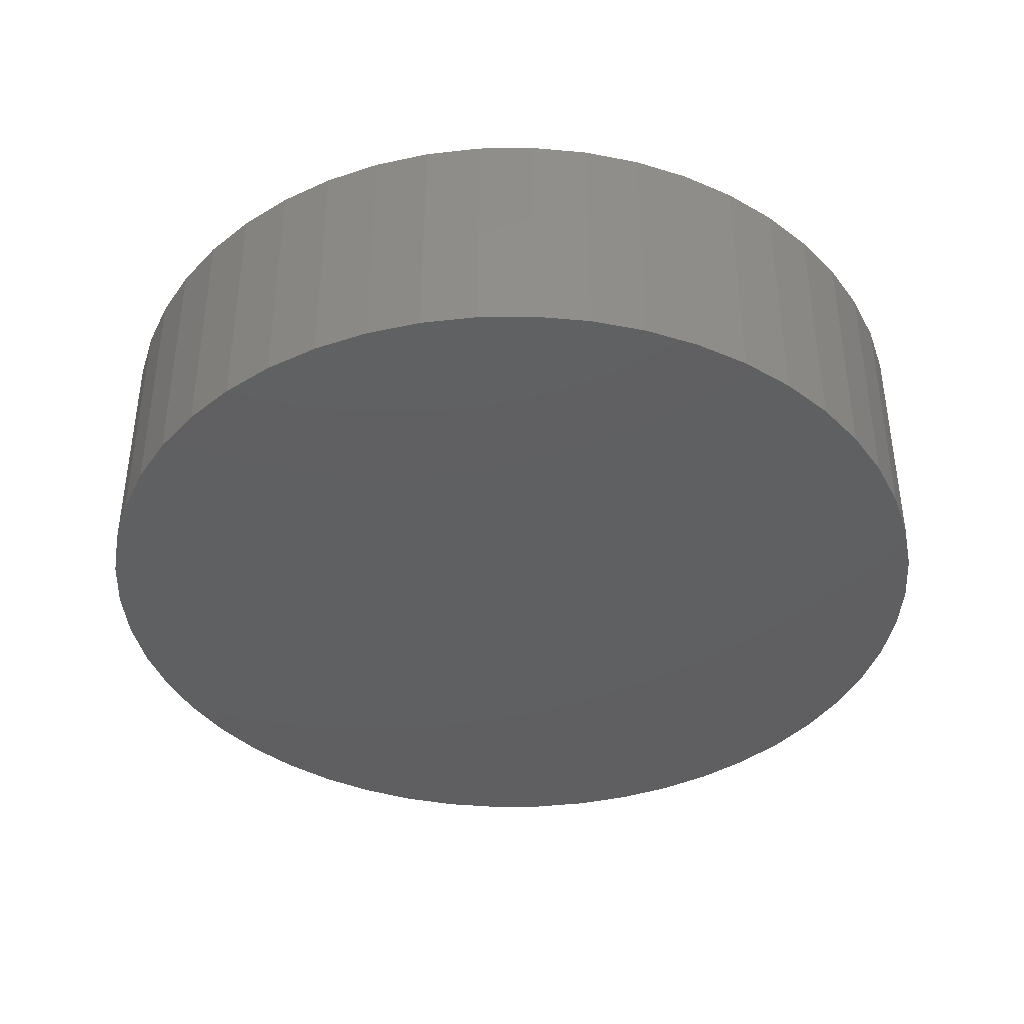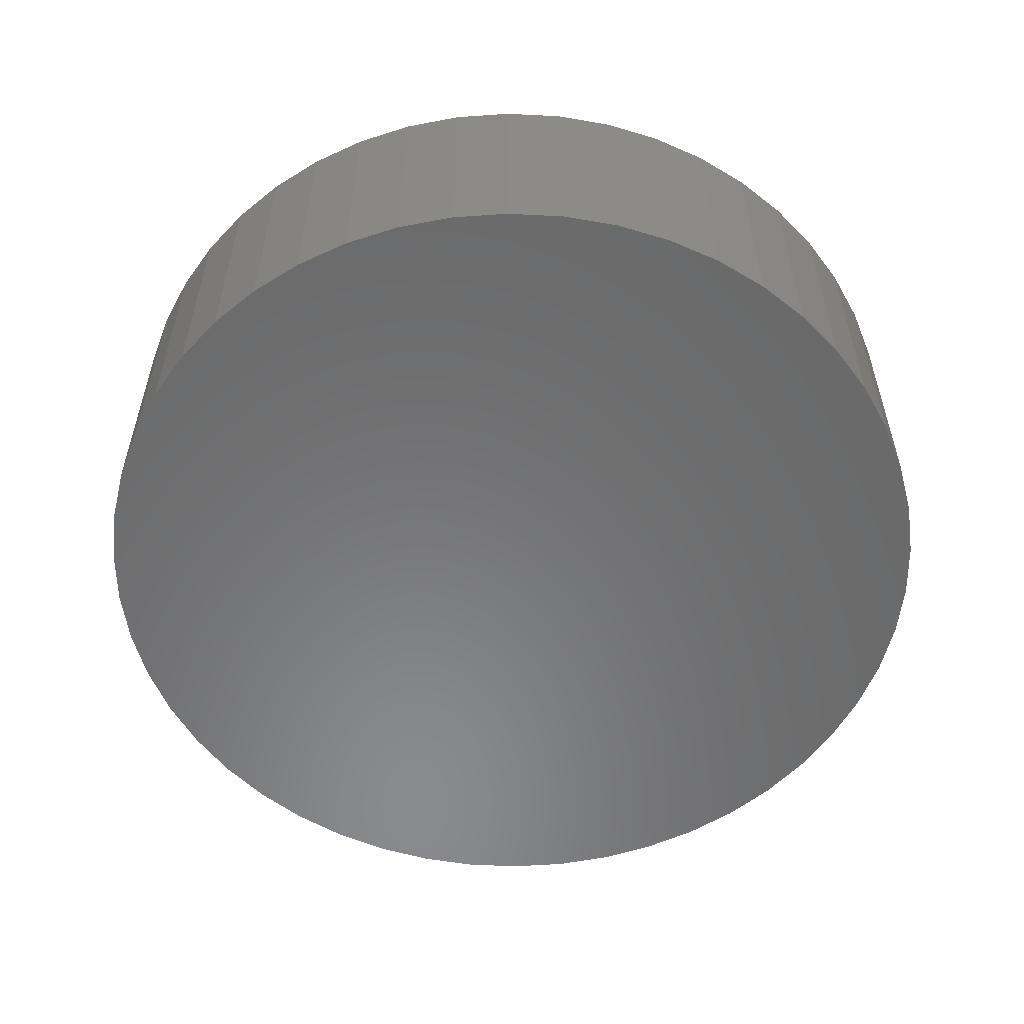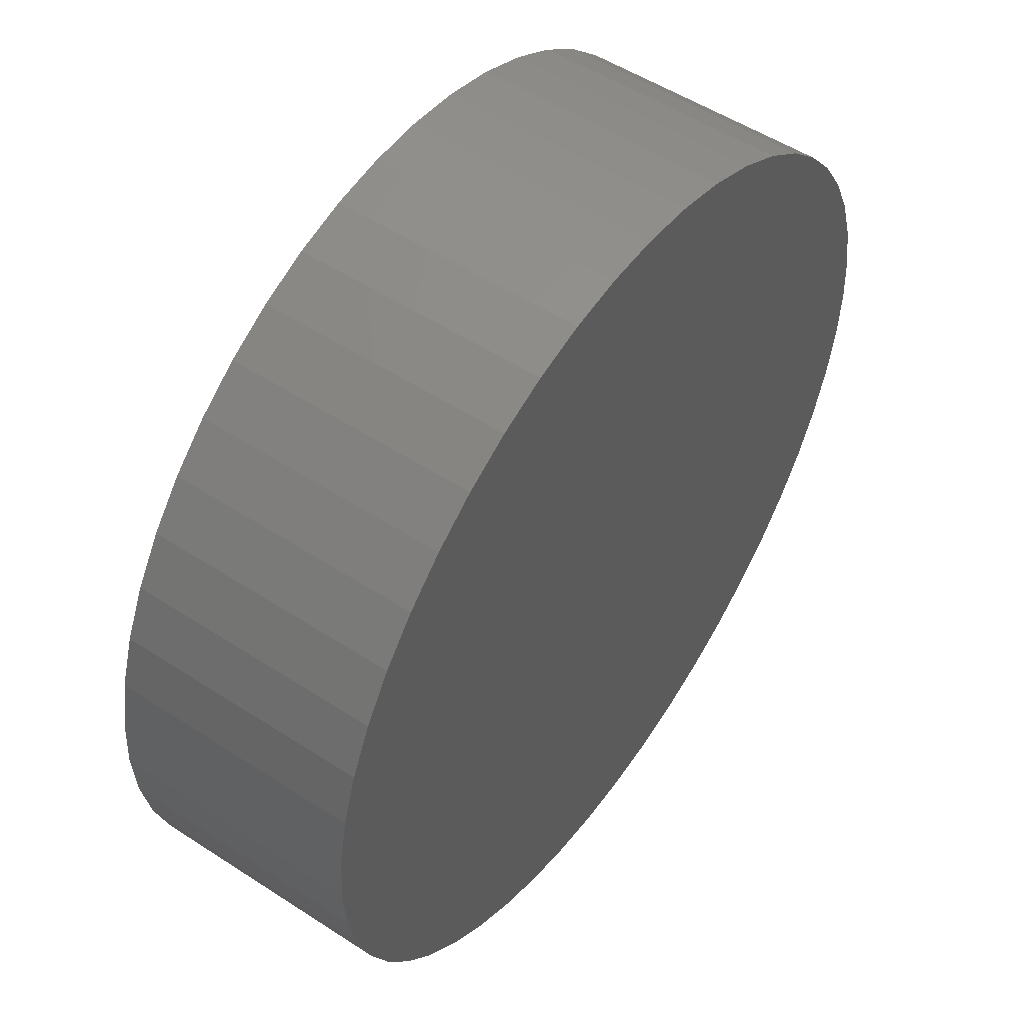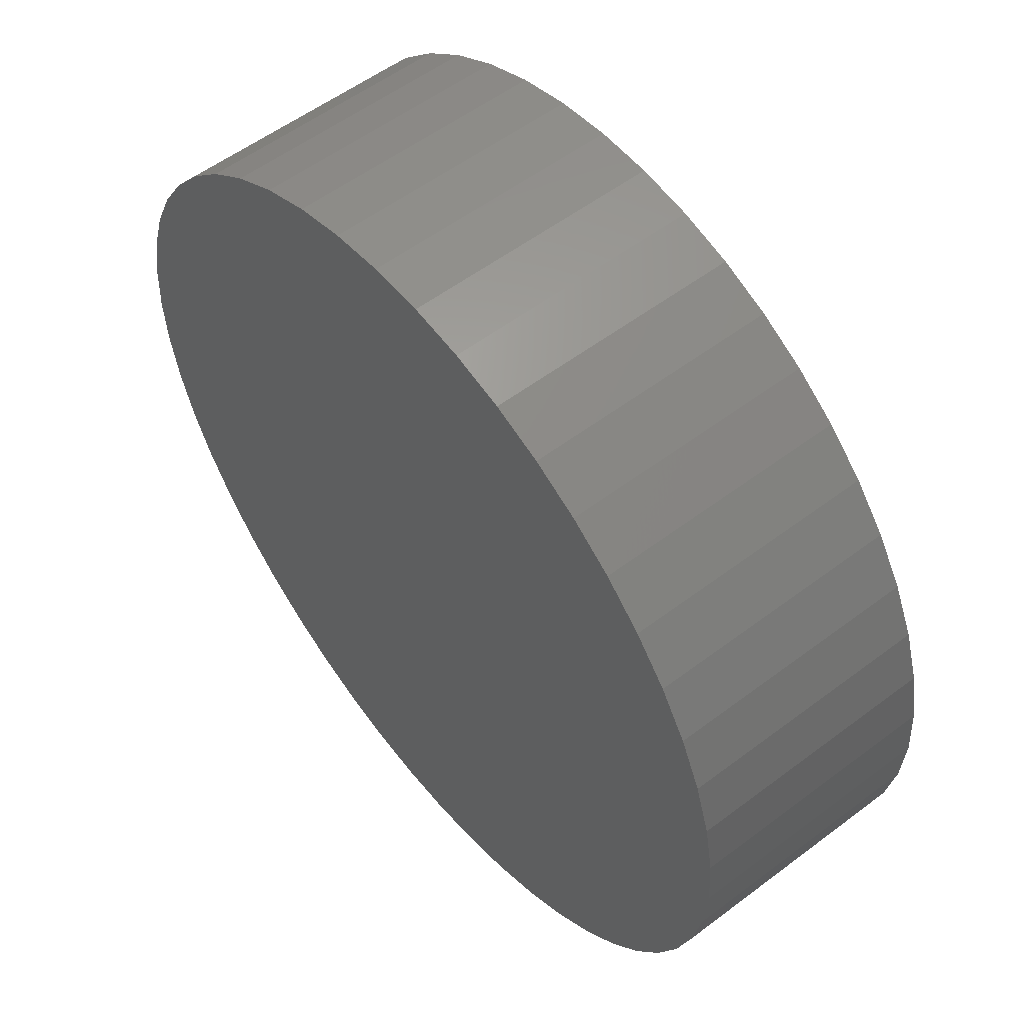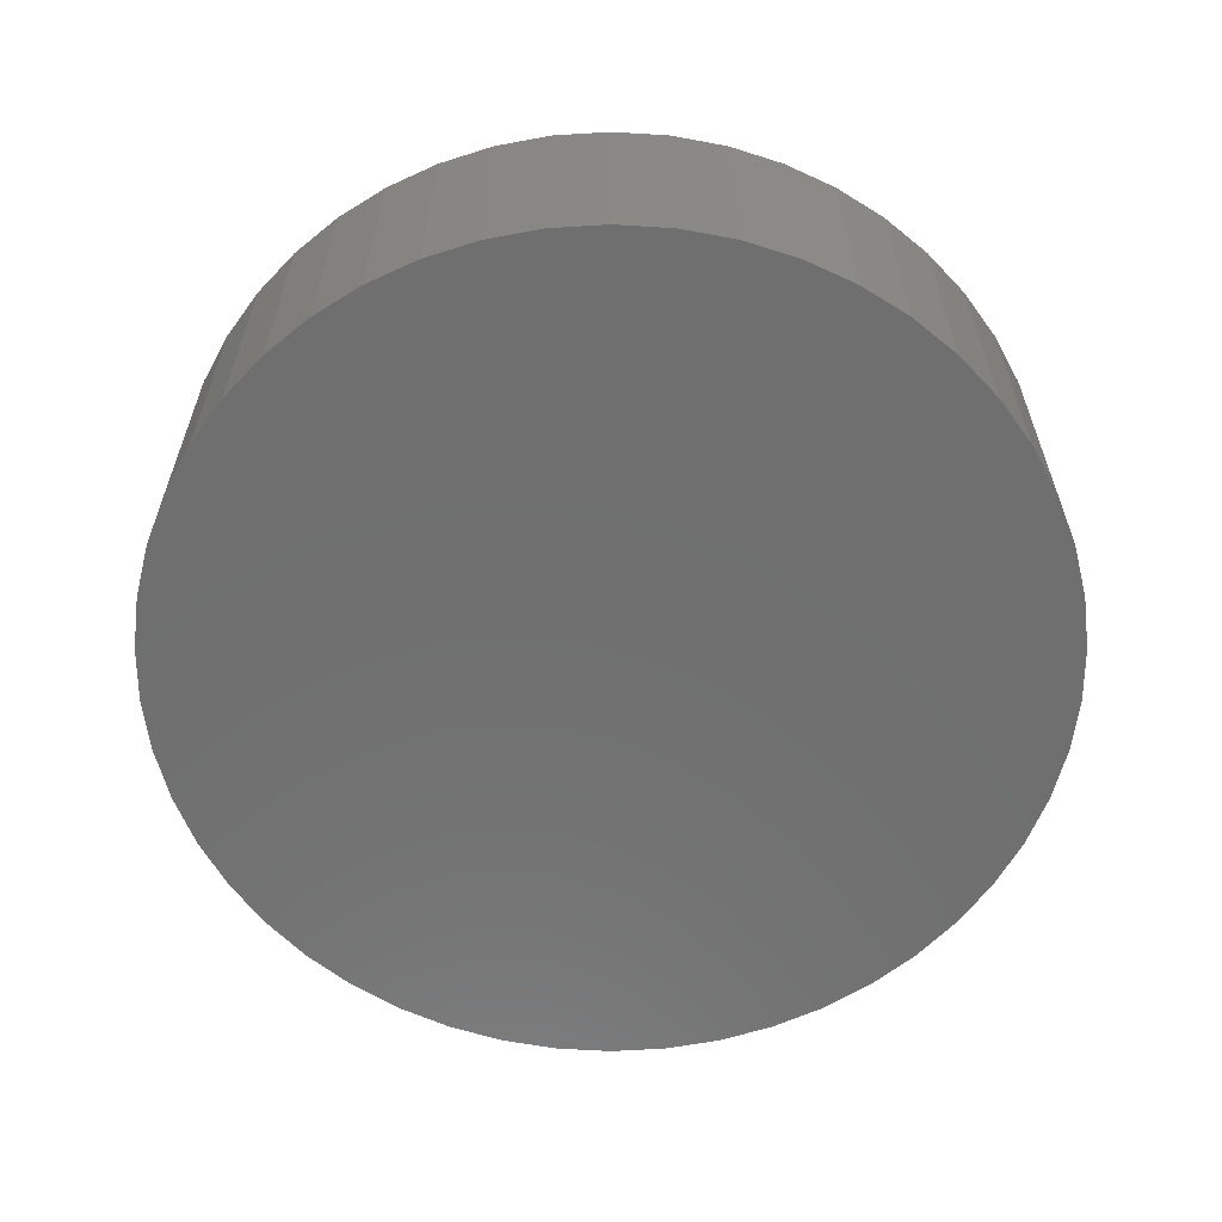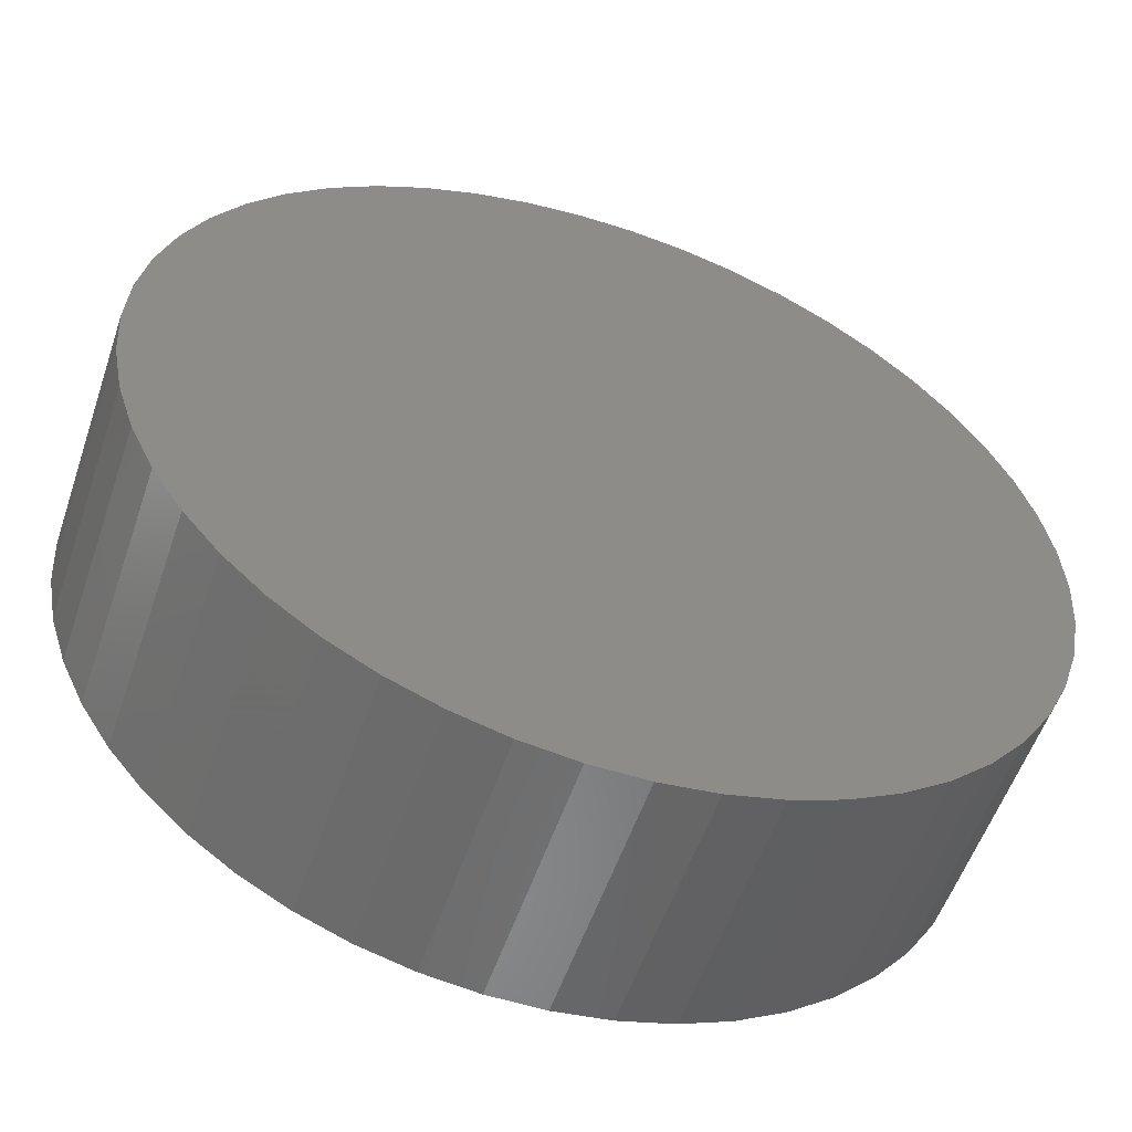
<metadata>
{"format":"stl","ext":"stl","renderer":"f3d","projection":"perspective","resolution":1024,"background":"white","views":[{"elev":-40.0,"azim":22.4,"up":"+Z"},{"elev":-56.1,"azim":11.4,"up":"+Z"},{"elev":52.6,"azim":-55.0,"up":"+Y"},{"elev":55.5,"azim":-128.5,"up":"+Y"},{"elev":-61.2,"azim":97.2,"up":"+Z"},{"elev":-55.3,"azim":161.3,"up":"+Y"}]}
</metadata>
<code>
# stl→obj: 100 verts, 196 faces
v 21.35 0 6
v 21.18 2.676 -6
v 21.18 2.676 6
v 21.35 0 -6
v 20.68 5.31 -6
v 20.68 5.31 6
v -21.35 0 -6
v -21.18 2.676 6
v -21.18 2.676 -6
v -21.35 0 6
v 1.341 21.31 -6
v -1.341 21.31 6
v 1.341 21.31 6
v -1.341 21.31 -6
v 21.18 -2.676 -6
v 20.68 -5.31 -6
v 19.85 -7.859 -6
v 19.85 7.859 -6
v 18.71 -10.29 -6
v 18.71 10.29 -6
v 17.27 -12.55 -6
v 17.27 12.55 -6
v 15.56 -14.62 -6
v 15.56 14.62 -6
v 13.61 -16.45 -6
v 13.61 16.45 -6
v 11.44 -18.03 -6
v 11.44 18.03 -6
v 9.09 -19.32 -6
v 9.09 19.32 -6
v 6.598 -20.31 -6
v 6.598 20.31 -6
v 4.001 -20.97 -6
v 4.001 20.97 -6
v 1.341 -21.31 -6
v -1.341 -21.31 -6
v -4.001 -20.97 -6
v -4.001 20.97 -6
v -6.598 -20.31 -6
v -6.598 20.31 -6
v -9.09 -19.32 -6
v -9.09 19.32 -6
v -11.44 -18.03 -6
v -11.44 18.03 -6
v -13.61 -16.45 -6
v -13.61 16.45 -6
v -15.56 -14.62 -6
v -15.56 14.62 -6
v -17.27 -12.55 -6
v -17.27 12.55 -6
v -18.71 -10.29 -6
v -18.71 10.29 -6
v -19.85 -7.859 -6
v -19.85 7.859 -6
v -20.68 -5.31 -6
v -20.68 5.31 -6
v -21.18 -2.676 -6
v 13.61 16.45 6
v 15.56 14.62 6
v -15.56 14.62 6
v -13.61 16.45 6
v 21.18 -2.676 6
v 20.68 -5.31 6
v 19.85 7.859 6
v 19.85 -7.859 6
v 18.71 10.29 6
v 18.71 -10.29 6
v 17.27 12.55 6
v 17.27 -12.55 6
v 15.56 -14.62 6
v 13.61 -16.45 6
v 11.44 18.03 6
v 11.44 -18.03 6
v 9.09 19.32 6
v 9.09 -19.32 6
v 6.598 20.31 6
v 6.598 -20.31 6
v 4.001 20.97 6
v 4.001 -20.97 6
v 1.341 -21.31 6
v -1.341 -21.31 6
v -4.001 20.97 6
v -4.001 -20.97 6
v -6.598 20.31 6
v -6.598 -20.31 6
v -9.09 19.32 6
v -9.09 -19.32 6
v -11.44 18.03 6
v -11.44 -18.03 6
v -13.61 -16.45 6
v -15.56 -14.62 6
v -17.27 12.55 6
v -17.27 -12.55 6
v -18.71 10.29 6
v -18.71 -10.29 6
v -19.85 7.859 6
v -19.85 -7.859 6
v -20.68 5.31 6
v -20.68 -5.31 6
v -21.18 -2.676 6
f 1 2 3
f 2 1 4
f 3 5 6
f 5 3 2
f 7 8 9
f 8 7 10
f 11 12 13
f 12 11 14
f 15 2 4
f 16 2 15
f 16 5 2
f 17 5 16
f 17 18 5
f 19 18 17
f 19 20 18
f 21 20 19
f 21 22 20
f 23 22 21
f 23 24 22
f 25 24 23
f 25 26 24
f 27 26 25
f 27 28 26
f 29 28 27
f 29 30 28
f 31 30 29
f 31 32 30
f 33 32 31
f 33 34 32
f 35 34 33
f 35 11 34
f 36 11 35
f 36 14 11
f 37 14 36
f 37 38 14
f 39 38 37
f 39 40 38
f 41 40 39
f 41 42 40
f 43 42 41
f 43 44 42
f 45 44 43
f 45 46 44
f 47 46 45
f 47 48 46
f 49 48 47
f 49 50 48
f 51 50 49
f 51 52 50
f 53 52 51
f 53 54 52
f 55 54 53
f 55 56 54
f 57 56 55
f 57 9 56
f 9 57 7
f 24 58 59
f 58 24 26
f 46 60 61
f 60 46 48
f 3 62 1
f 6 62 3
f 6 63 62
f 64 63 6
f 64 65 63
f 66 65 64
f 66 67 65
f 68 67 66
f 68 69 67
f 59 69 68
f 59 70 69
f 58 70 59
f 58 71 70
f 72 71 58
f 72 73 71
f 74 73 72
f 74 75 73
f 76 75 74
f 76 77 75
f 78 77 76
f 78 79 77
f 13 79 78
f 13 80 79
f 12 80 13
f 12 81 80
f 82 81 12
f 82 83 81
f 84 83 82
f 84 85 83
f 86 85 84
f 86 87 85
f 88 87 86
f 88 89 87
f 61 89 88
f 61 90 89
f 60 90 61
f 60 91 90
f 92 91 60
f 92 93 91
f 94 93 92
f 94 95 93
f 96 95 94
f 96 97 95
f 98 97 96
f 98 99 97
f 8 99 98
f 8 100 99
f 100 8 10
f 40 86 84
f 86 40 42
f 69 19 67
f 19 69 21
f 64 20 66
f 20 64 18
f 30 76 74
f 76 30 32
f 28 74 72
f 74 28 30
f 54 94 52
f 94 54 96
f 38 84 82
f 84 38 40
f 51 97 53
f 97 51 95
f 35 79 80
f 79 35 33
f 31 75 77
f 75 31 29
f 66 22 68
f 22 66 20
f 32 78 76
f 78 32 34
f 26 72 58
f 72 26 28
f 52 92 50
f 92 52 94
f 50 60 48
f 60 50 92
f 56 96 54
f 96 56 98
f 42 88 86
f 88 42 44
f 14 82 12
f 82 14 38
f 62 4 1
f 4 62 15
f 29 73 75
f 73 29 27
f 63 15 62
f 15 63 16
f 53 99 55
f 99 53 97
f 57 10 7
f 10 57 100
f 36 80 81
f 80 36 35
f 6 18 64
f 18 6 5
f 68 24 59
f 24 68 22
f 34 13 78
f 13 34 11
f 9 98 56
f 98 9 8
f 44 61 88
f 61 44 46
f 70 21 69
f 21 70 23
f 67 17 65
f 17 67 19
f 41 85 87
f 85 41 39
f 47 93 49
f 93 47 91
f 33 77 79
f 77 33 31
f 27 71 73
f 71 27 25
f 65 16 63
f 16 65 17
f 37 81 83
f 81 37 36
f 43 87 89
f 87 43 41
f 47 90 91
f 90 47 45
f 49 95 51
f 95 49 93
f 55 100 57
f 100 55 99
f 25 70 71
f 70 25 23
f 45 89 90
f 89 45 43
f 39 83 85
f 83 39 37

</code>
